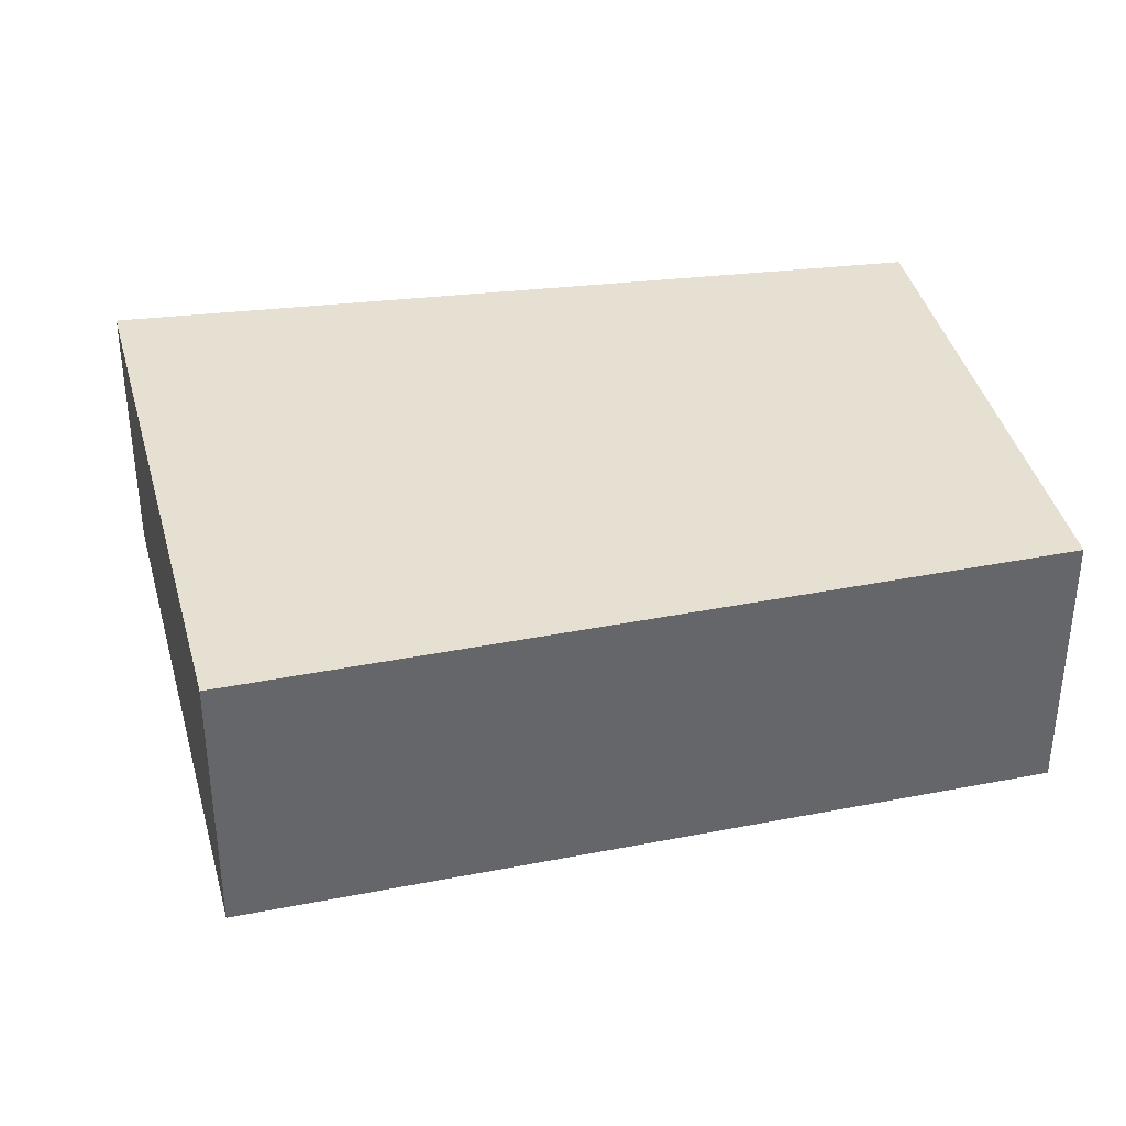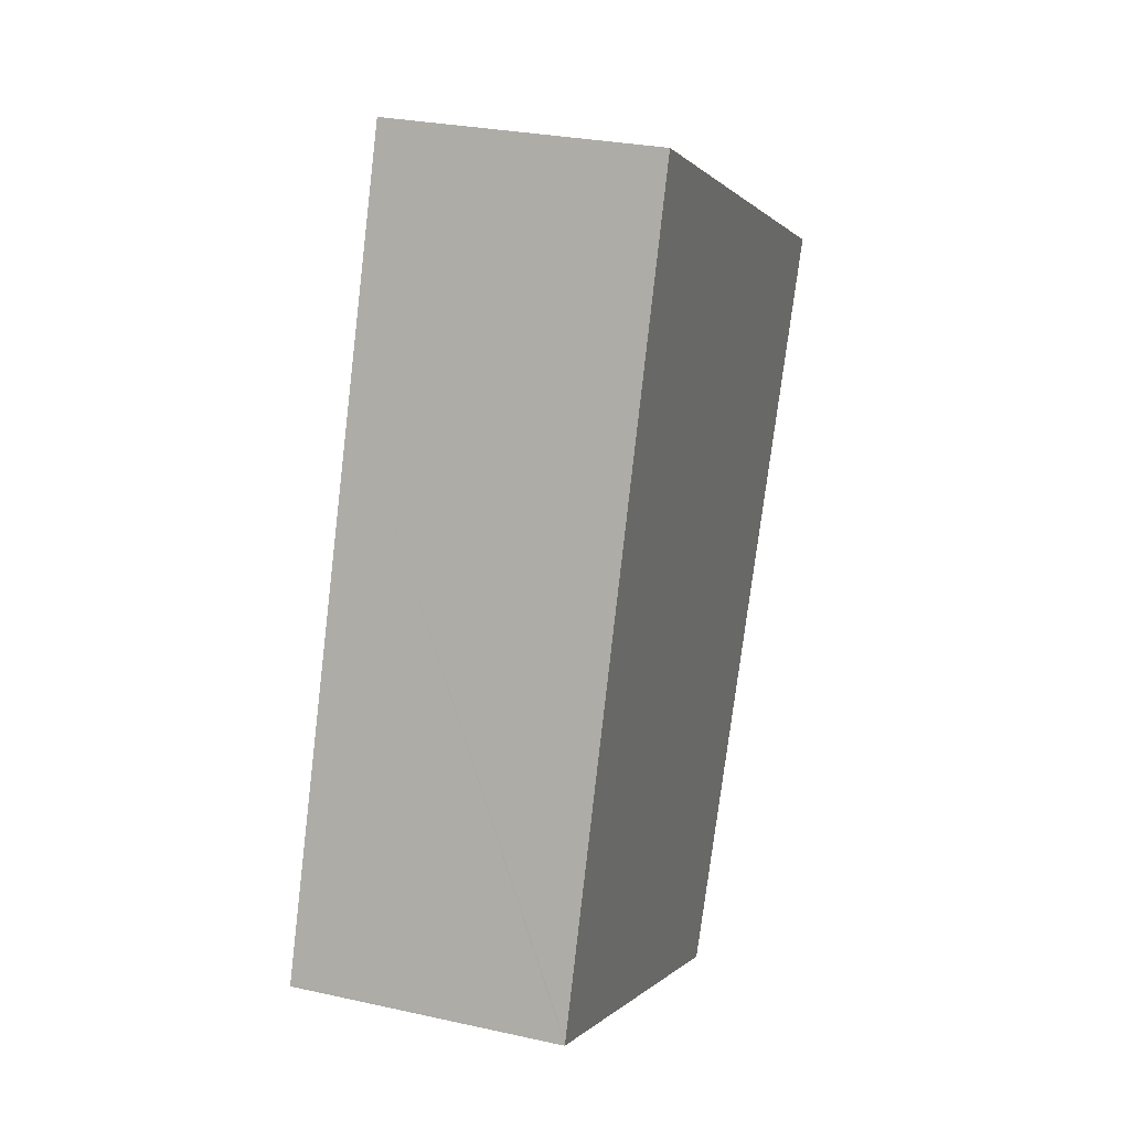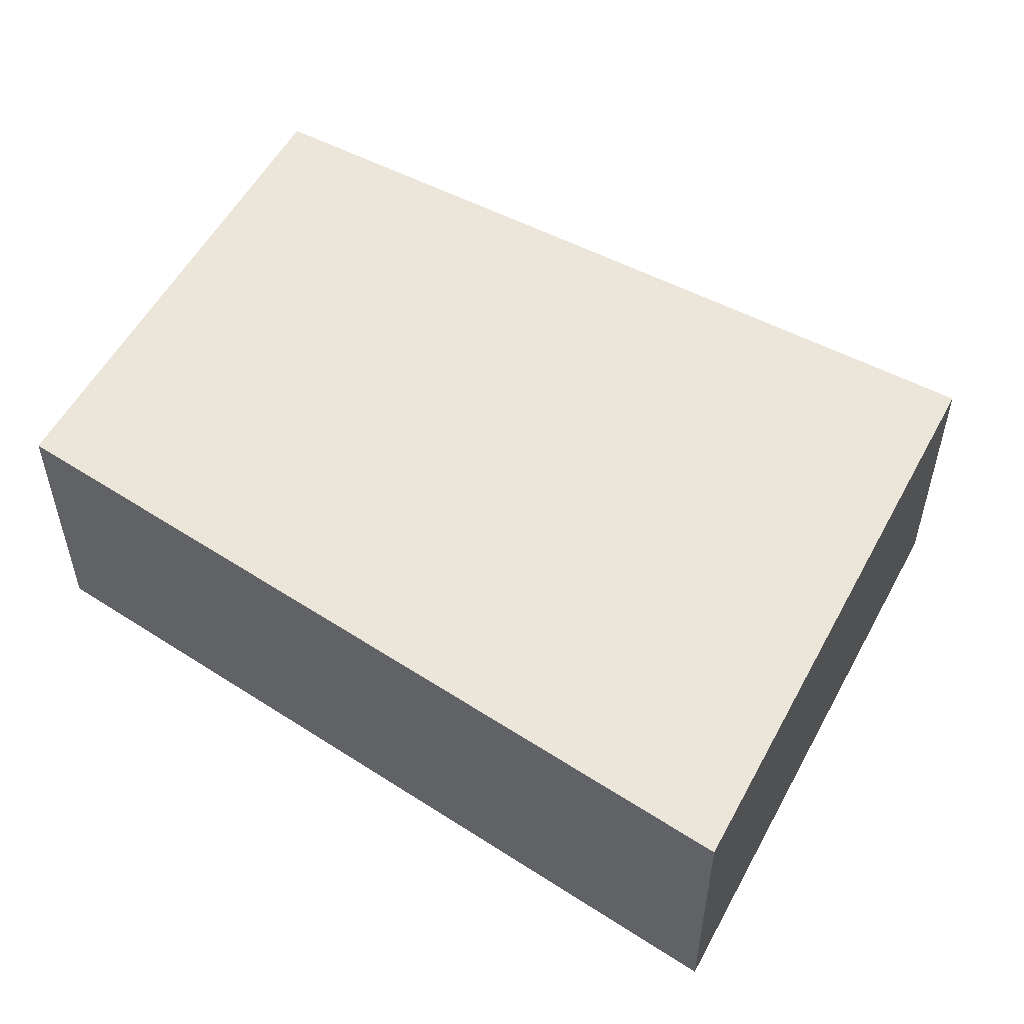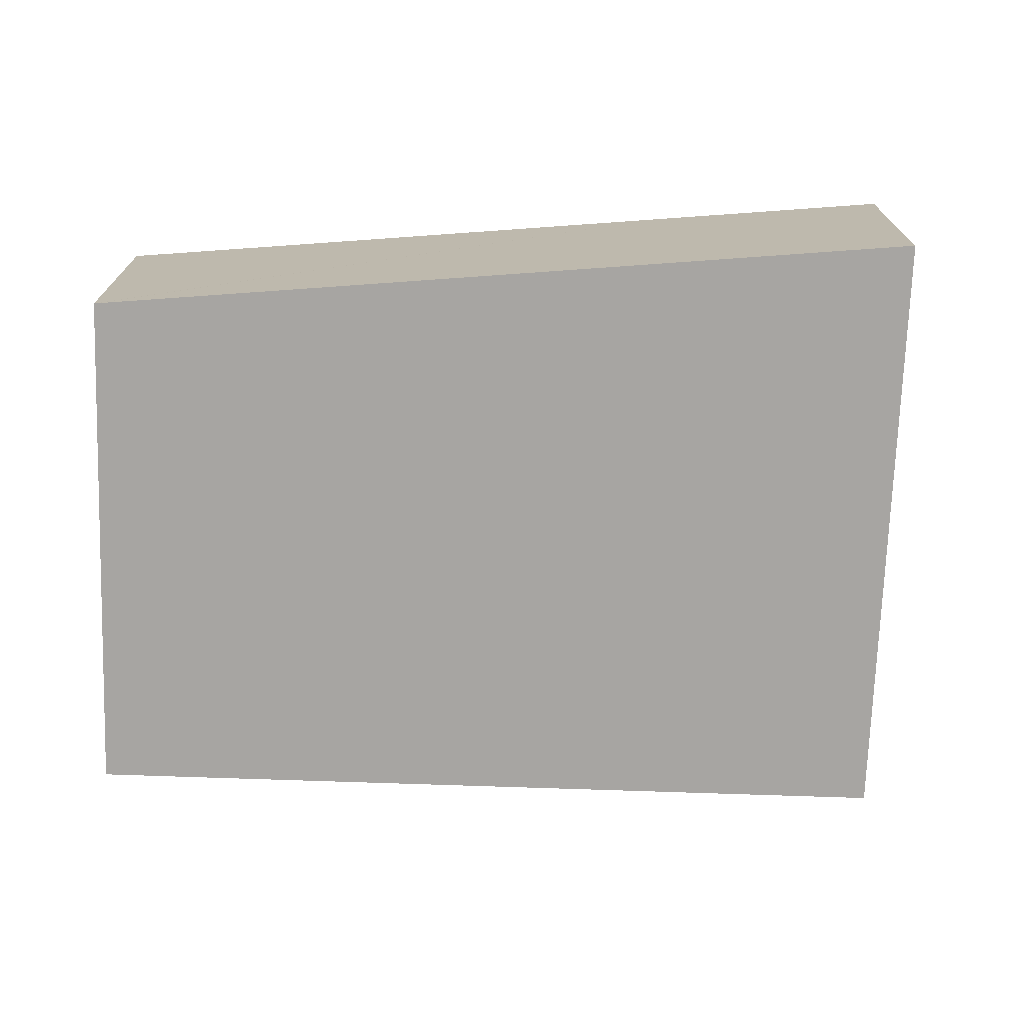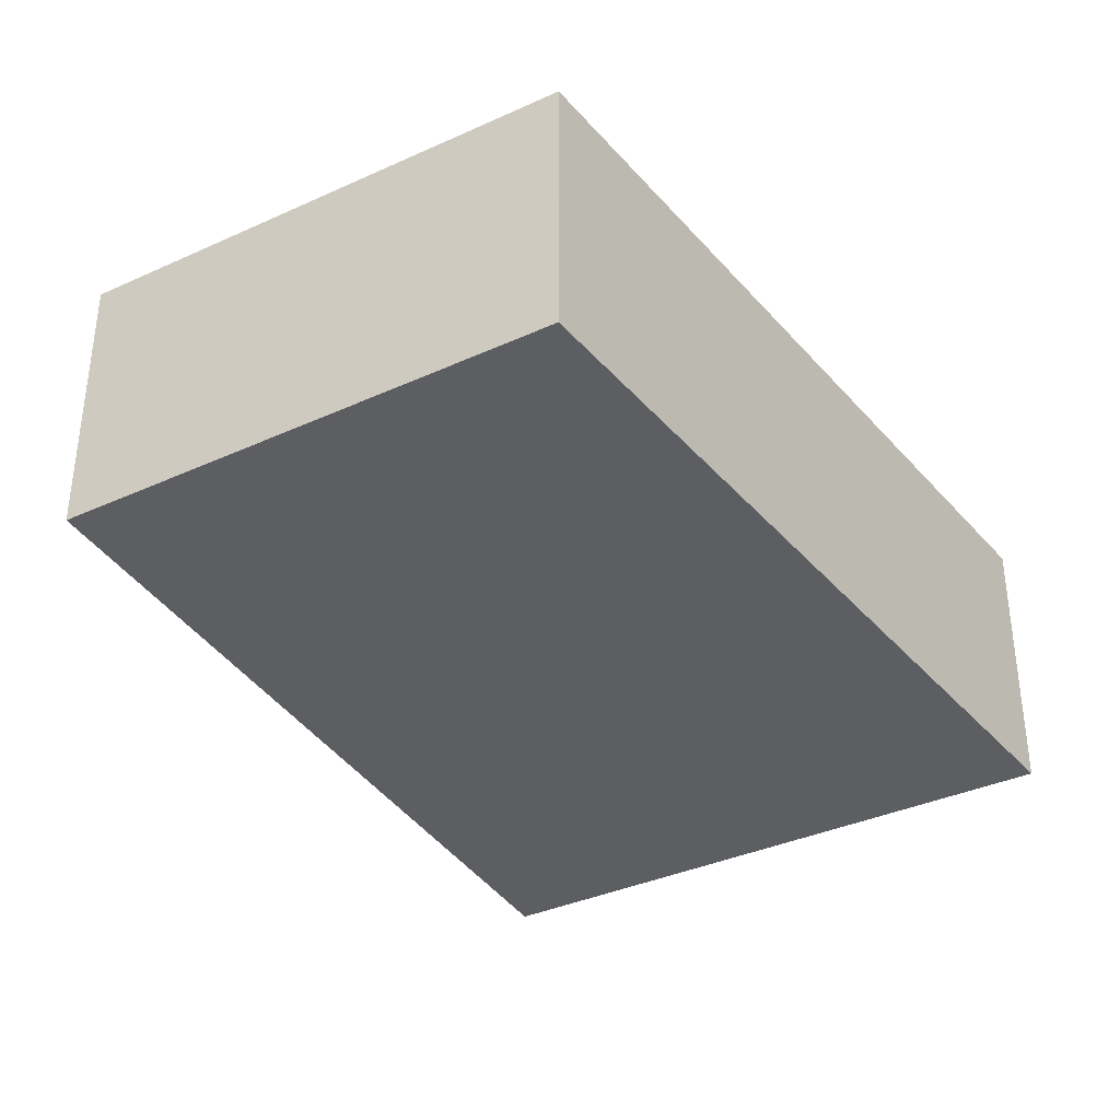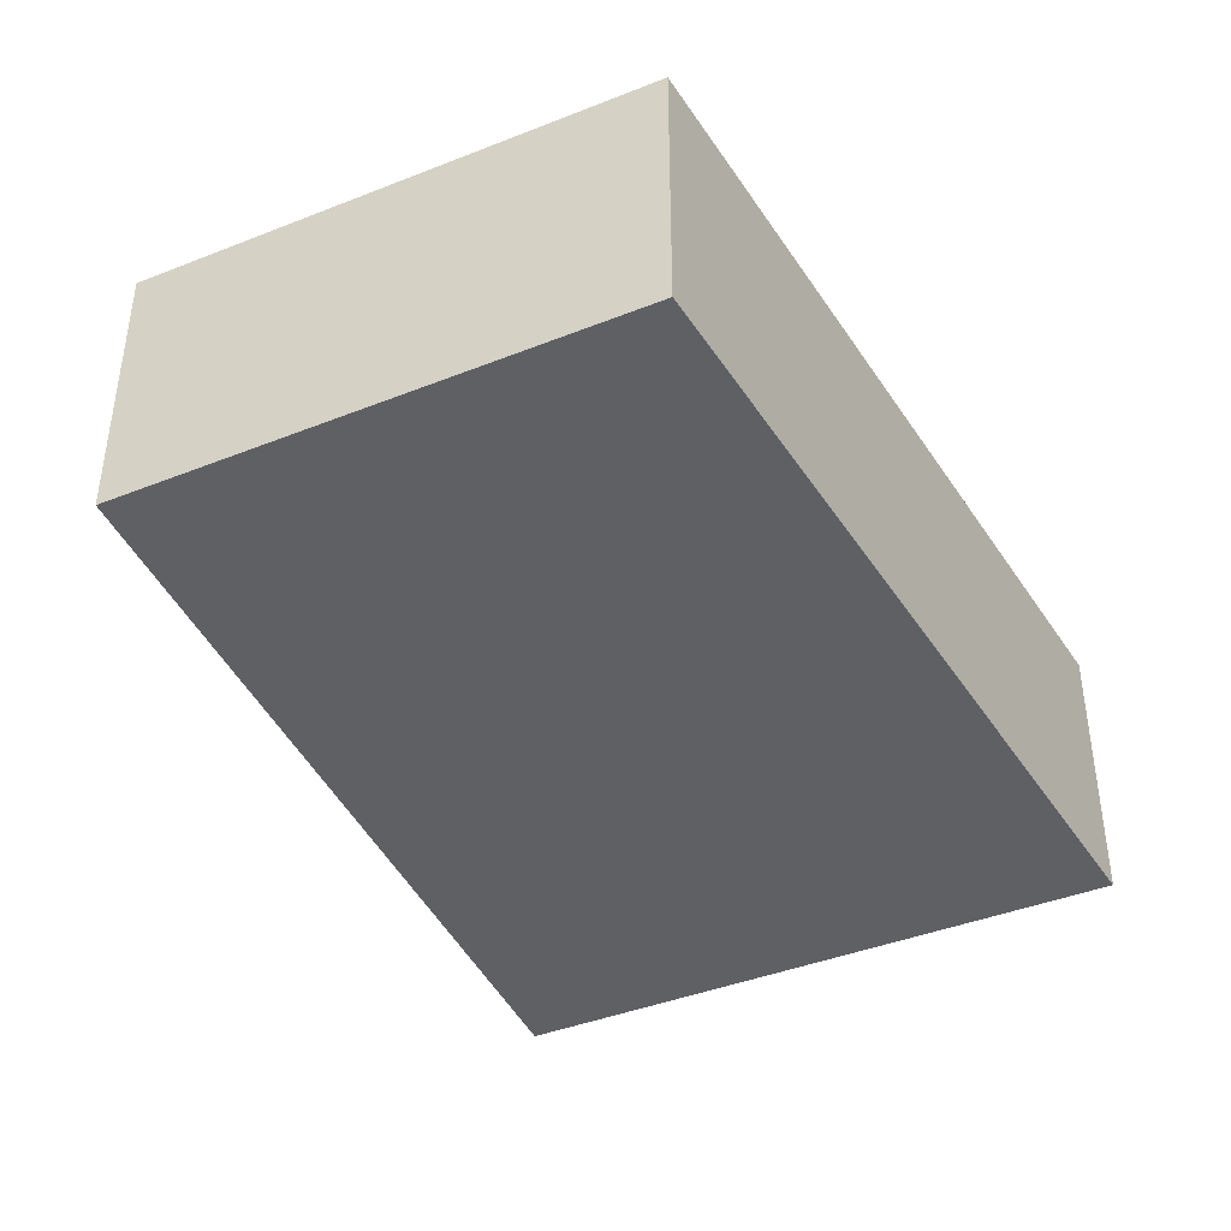
<metadata>
{"format":"obj","ext":"obj","renderer":"f3d","projection":"perspective","resolution":1024,"background":"white","views":[{"elev":38.5,"azim":102.4,"up":"+Y"},{"elev":27.7,"azim":-71.2,"up":"+Z"},{"elev":55.8,"azim":-35.3,"up":"+Y"},{"elev":-73.9,"azim":-65.6,"up":"+Y"},{"elev":-37.9,"azim":-123.9,"up":"+Y"},{"elev":-43.6,"azim":-129.0,"up":"+Y"}]}
</metadata>
<code>
v  5.412 4.131 10.92
v  2.976 4.131 8.034
v  4.26 4.131 11.5
v  1.236 4.131 3.337
v  8.049 4.131 9.575
v  0.012 4.131 0.034
v  0 4.131 2.53e-16
v  1.578 4.131 -0.762
v  6.816 4.131 -3.293
v  11.89 4.131 7.622
v  12.15 4.131 7.489
v  10.92 4.131 4.998
v  11.82 4.131 6.82
v  7.203 4.131 -2.512
v  6.816 2.016e-16 -3.293
v  1.578 4.666e-17 -0.762
v  0 0 0
v  0.012 -2.082e-18 0.034
v  1.236 -2.043e-16 3.337
v  2.976 -4.919e-16 8.034
v  4.26 -7.043e-16 11.5
v  5.412 -6.684e-16 10.92
v  8.049 -5.863e-16 9.575
v  11.89 -4.667e-16 7.622
v  12.15 -4.586e-16 7.489
v  11.82 -4.176e-16 6.82
v  10.92 -3.06e-16 4.998
v  7.203 1.538e-16 -2.512
g defaultobject
f 1 2 3
f 2 1 4
f 4 1 5
f 4 5 6
f 6 5 7
f 7 5 8
f 8 5 9
f 9 5 10
f 9 10 11
f 9 11 12
f 12 11 13
f 9 12 14
f 15 8 9
f 8 15 16
f 8 16 7
f 7 16 17
f 17 6 7
f 6 17 4
f 4 17 2
f 2 17 18
f 2 18 19
f 2 19 20
f 2 20 3
f 3 20 21
f 21 1 3
f 1 21 5
f 5 21 22
f 5 22 10
f 10 22 23
f 10 23 24
f 10 24 11
f 11 24 25
f 25 13 11
f 13 25 12
f 12 25 14
f 14 25 26
f 14 26 27
f 14 27 28
f 14 28 9
f 9 28 15
f 24 26 25
f 26 24 23
f 26 23 27
f 27 23 28
f 28 23 22
f 28 22 21
f 28 21 20
f 28 20 19
f 28 19 15
f 15 19 16
f 16 19 18
f 16 18 17

</code>
